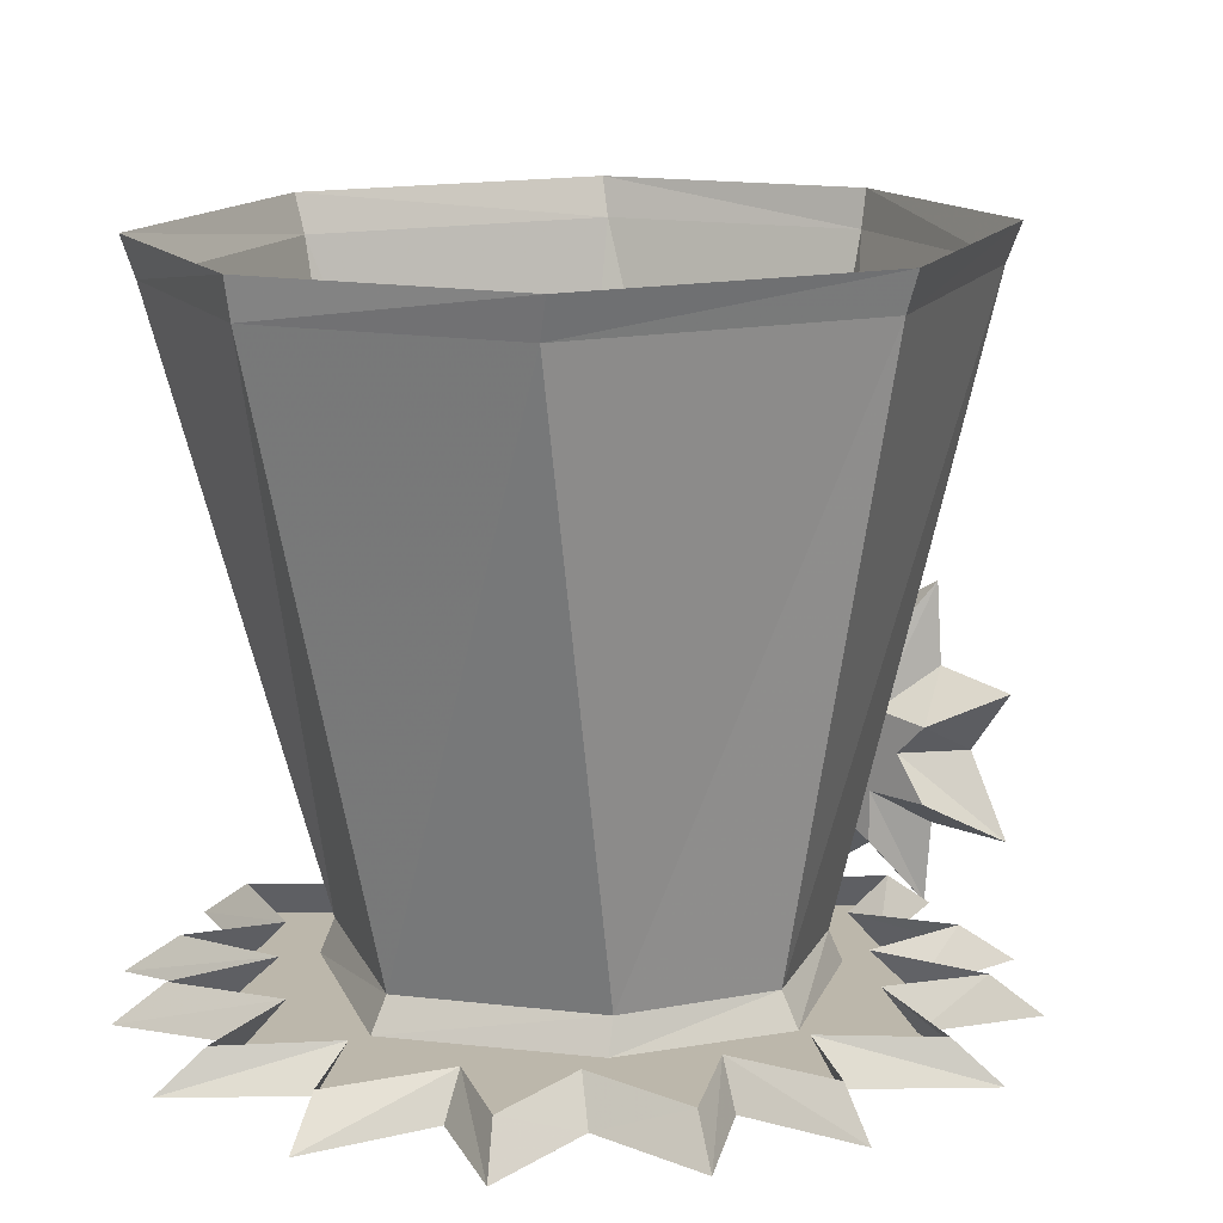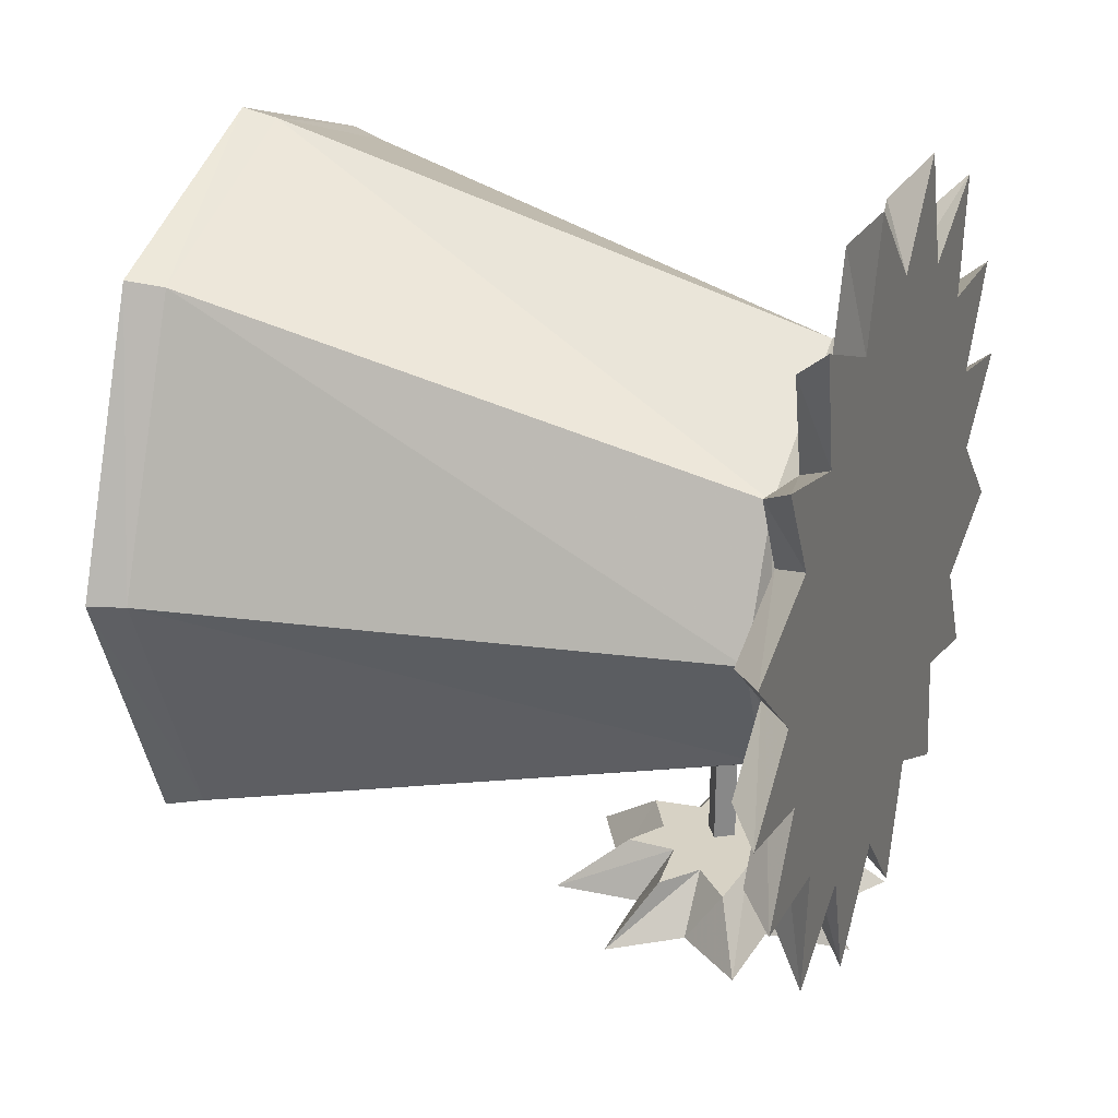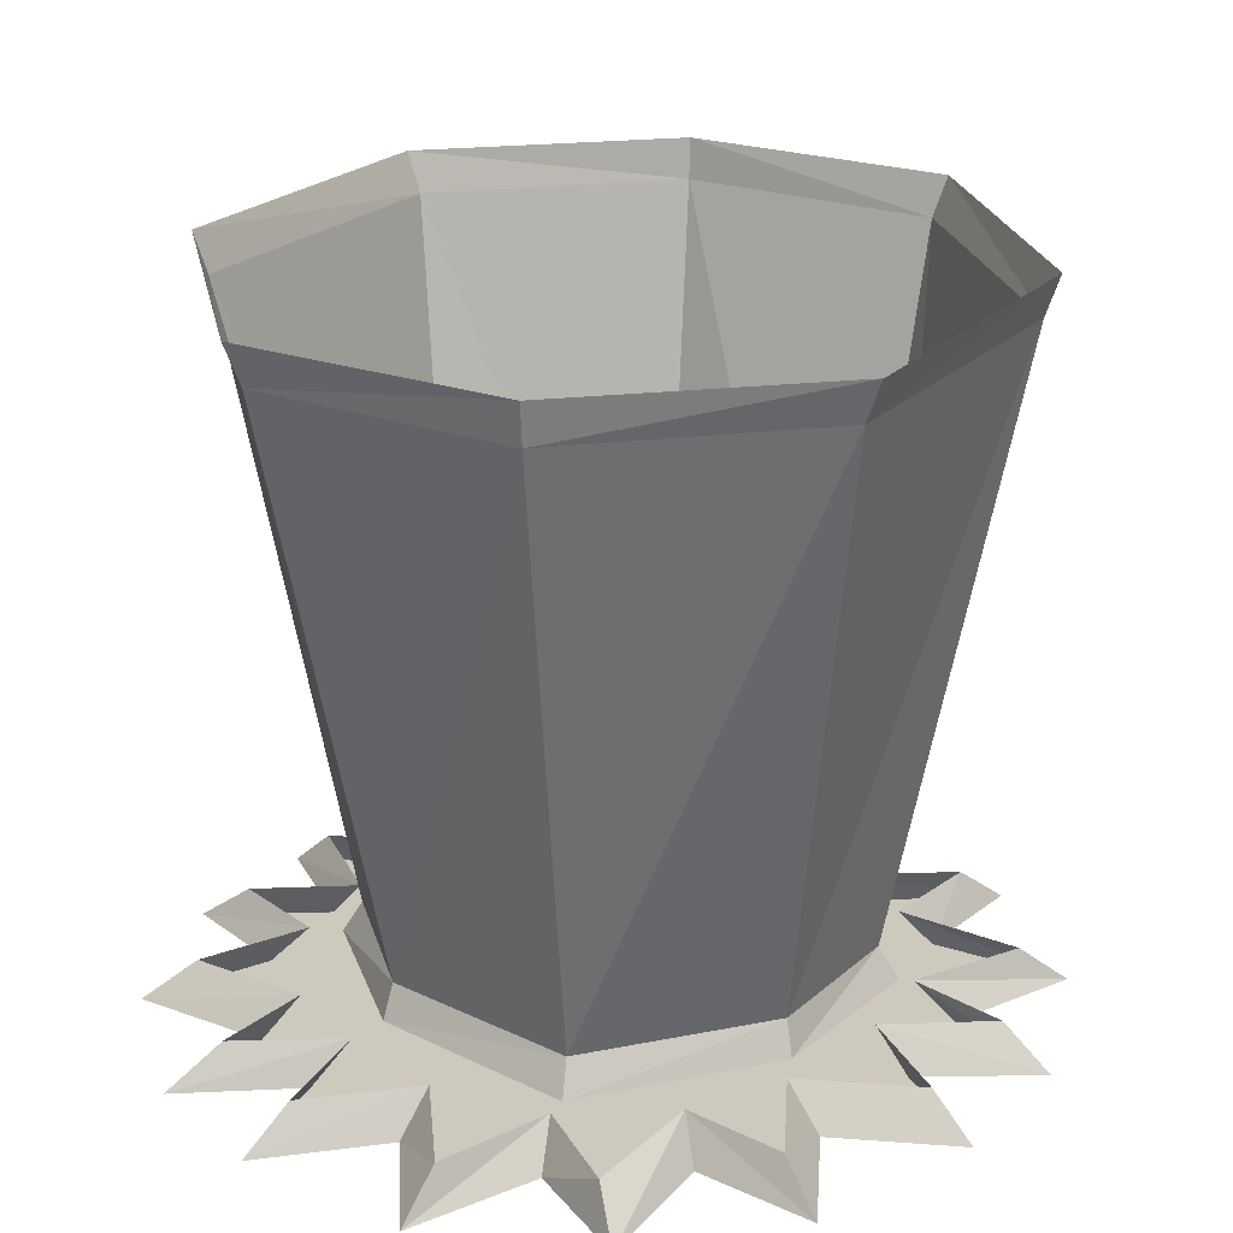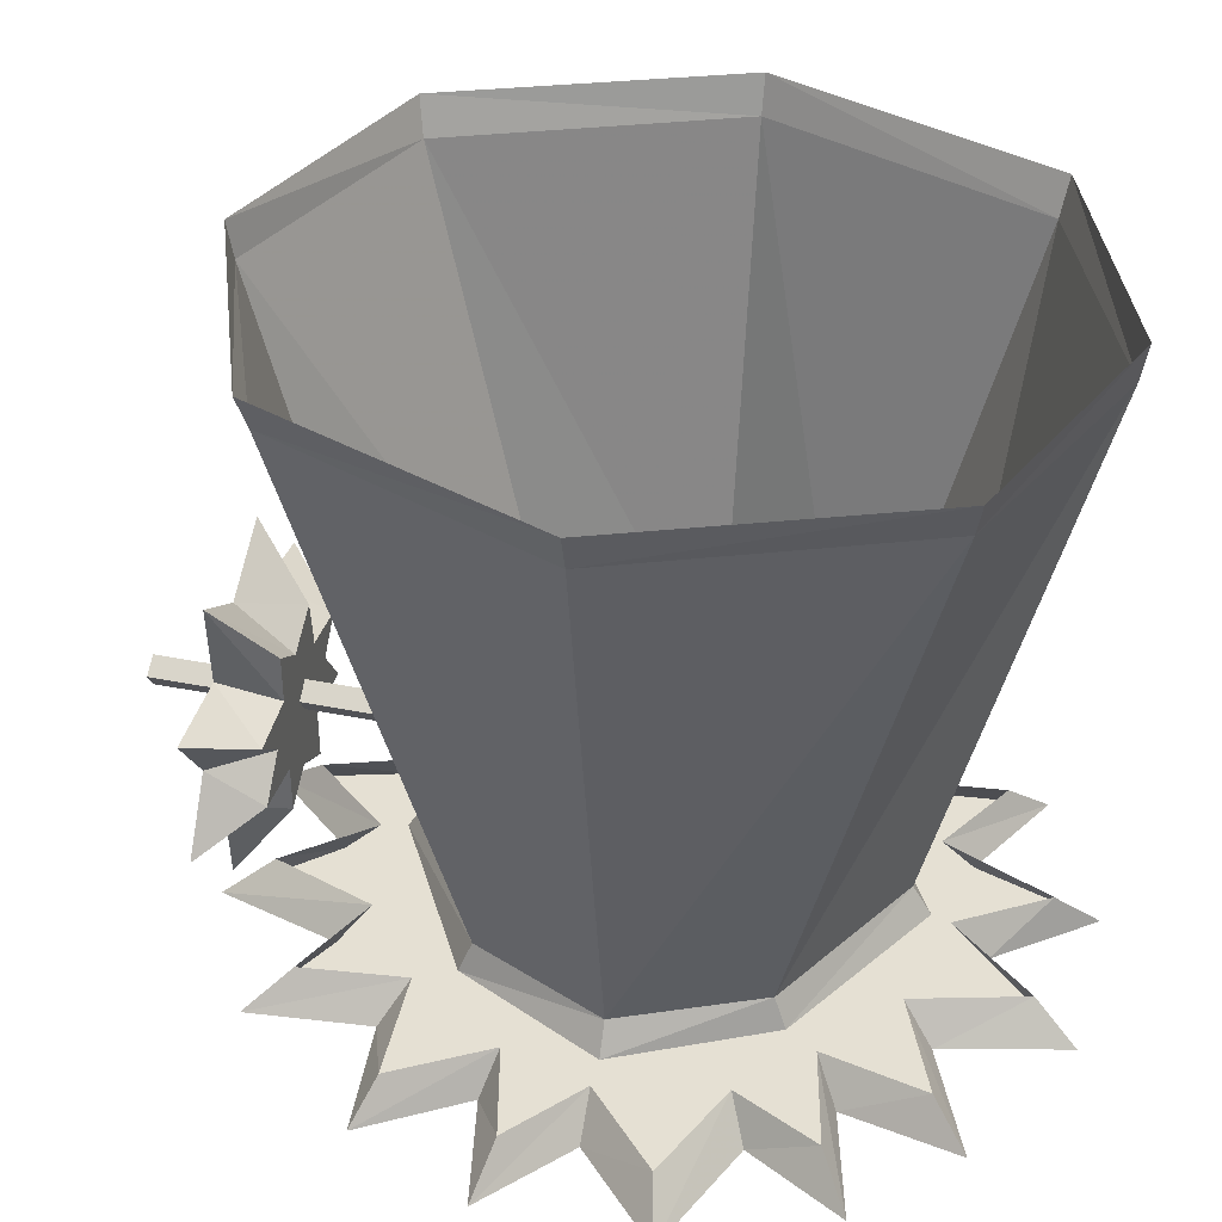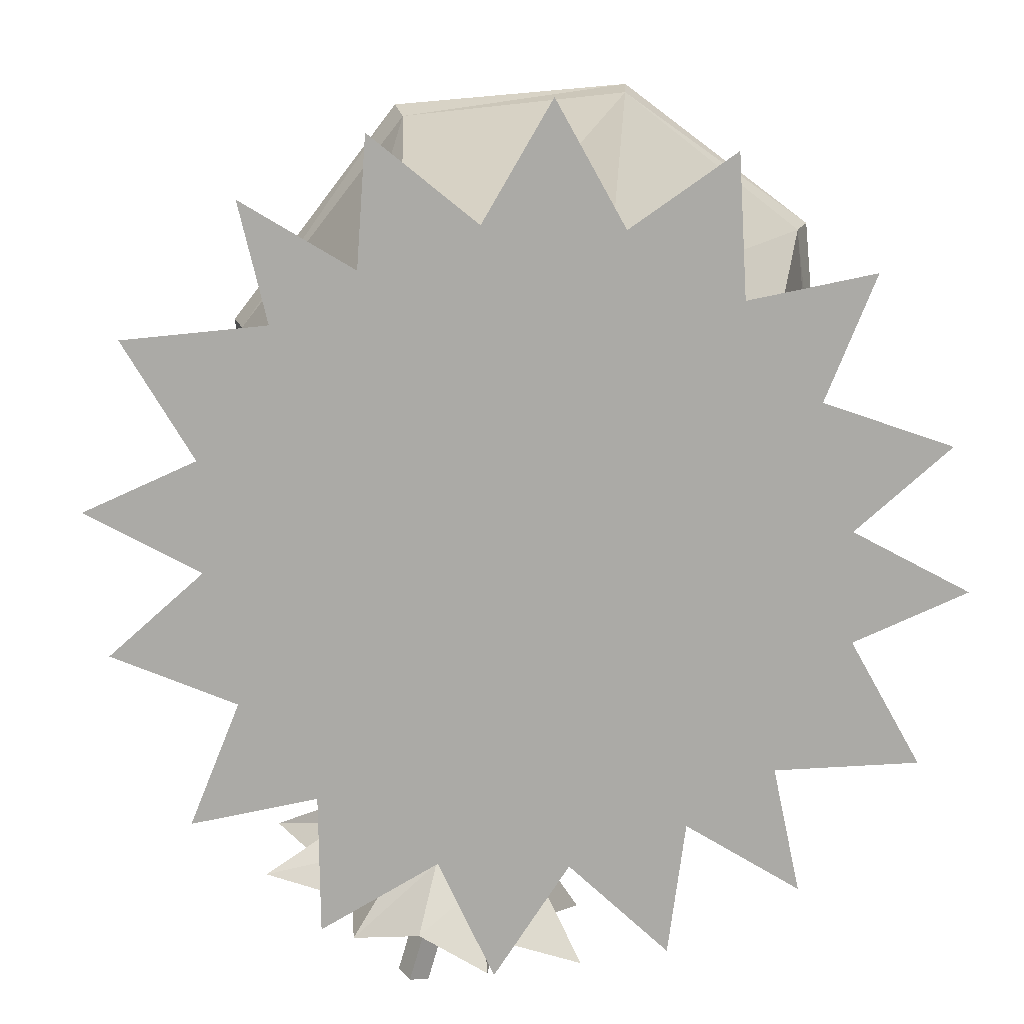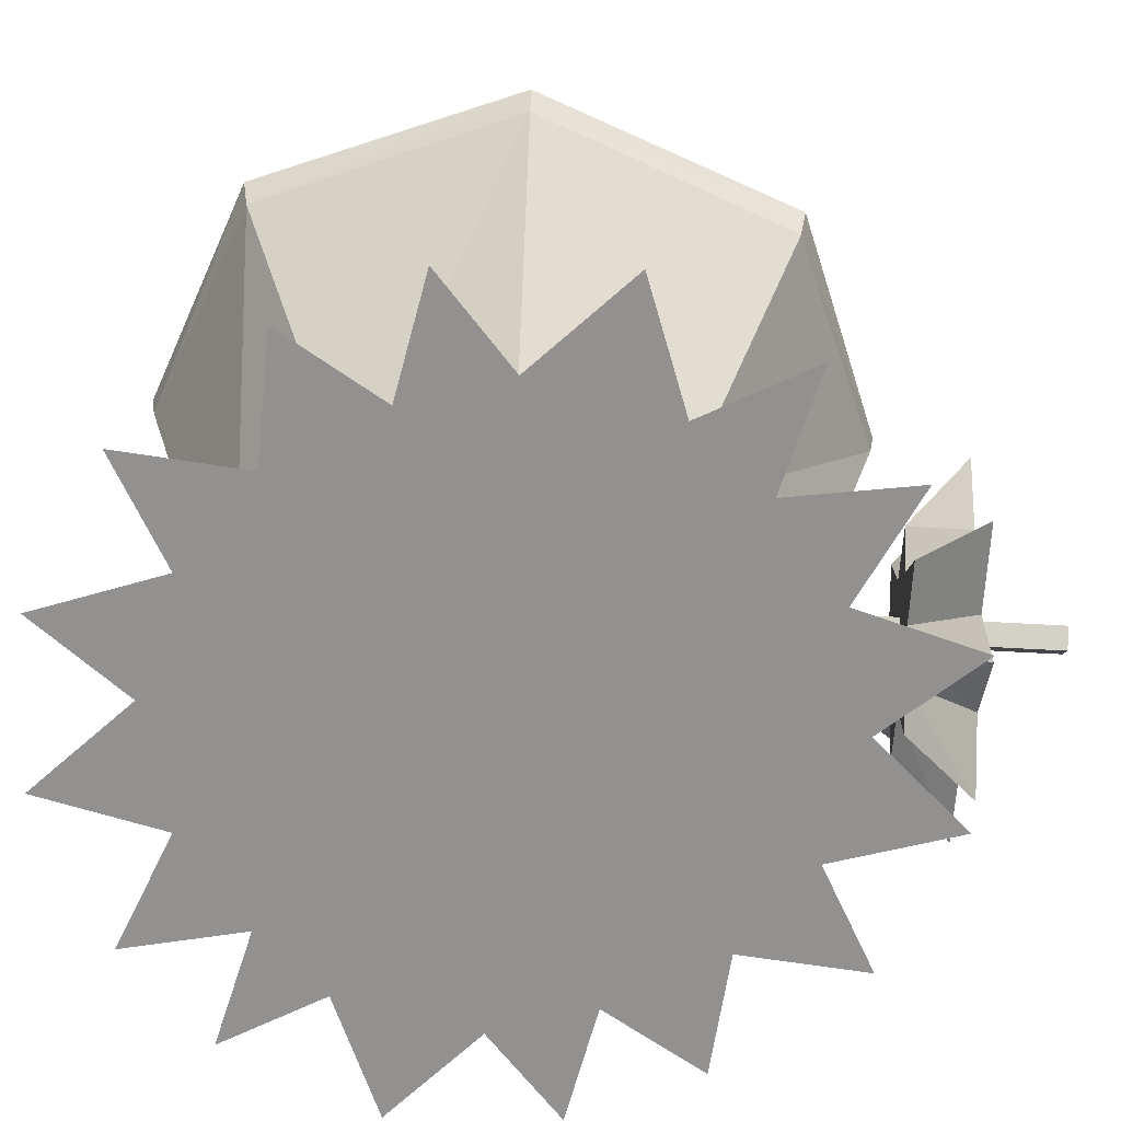
<metadata>
{"format":"obj","ext":"obj","renderer":"f3d","projection":"perspective","resolution":1024,"background":"white","views":[{"elev":14.4,"azim":43.2,"up":"+Y"},{"elev":27.5,"azim":-67.9,"up":"+Z"},{"elev":22.7,"azim":10.2,"up":"+Y"},{"elev":38.2,"azim":-75.9,"up":"+Y"},{"elev":-75.8,"azim":-16.0,"up":"+Y"},{"elev":-66.1,"azim":86.8,"up":"+Y"}]}
</metadata>
<code>
o object/cannon_base/base
v -45 -103 0
v -57 -103 -10
v -65 -109 -12
v -51 -109 0
v -58 -103 12
v -66 -109 14
v -41 -103 19
v -46 -109 22
v -48 -103 33
v -55 -109 38
v -31 -103 29
v -36 -109 33
v -35 -103 46
v -40 -109 52
v -18 -103 39
v -21 -109 44
v -13 -103 57
v -16 -109 64
v -1 -103 43
v -1 -109 49
v 8 -103 57
v 11 -109 64
v 16 -103 39
v 18 -109 44
v 35 -109 53
v 30 -103 47
v 33 -109 33
v 28 -103 29
v 47 -103 28
v 53 -109 32
v 38 -103 13
v 43 -109 16
v 62 -109 12
v 55 -103 9
v 42 -103 0
v 48 -109 0
v 63 -109 -15
v 56 -103 -12
v 38 -103 -20
v 43 -109 -22
v 46 -103 -34
v 52 -109 -39
v 28 -103 -30
v 33 -109 -34
v 31 -103 -47
v 36 -109 -54
v 16 -103 -40
v 18 -109 -45
v 10 -103 -57
v 12 -109 -65
v -1 -103 -44
v -1 -109 -50
v -12 -103 -57
v -15 -109 -65
v -18 -103 -40
v -21 -109 -45
v -33 -103 -47
v -38 -109 -54
v -31 -103 -30
v -36 -109 -34
v -50 -103 -29
v -56 -109 -32
v -41 -103 -14
v -46 -109 -16
v -1 -109 0
v 0 -82 -65
v 3 -80 -65
v 3 -80 -80
v 0 -82 -80
v 2 -85 -65
v 2 -85 -80
v 5 -83 -65
v 5 -83 -80
v 5 -83 -41
v 2 -85 -40
v 2 -85 -56
v 5 -83 -56
v 3 -80 -41
v 3 -80 -56
v 0 -82 -41
v 0 -82 -56
v 17 -90 -56
v 7 -90 -56
v 12 -96 -65
v 26 -96 -65
v 12 -83 -56
v 0 -83 -56
v 0 -94 -56
v 7 -98 -56
v 11 -109 -65
v 0 -102 -65
v 0 -83 -65
v 19 -83 -65
v 17 -78 -56
v 8 -77 -56
v 0 -73 -56
v -6 -77 -56
v -10 -83 -56
v -6 -90 -56
v -6 -98 -56
v -10 -109 -65
v -11 -95 -65
v -17 -83 -65
v -10 -72 -65
v 0 -65 -65
v 13 -71 -65
v 26 -73 -65
v 12 -58 -65
v 7 -69 -56
v -11 -58 -65
v -6 -69 -56
v -16 -78 -56
v -25 -72 -65
v -16 -89 -56
v -25 -94 -65
v -37 -98 0
v -27 -98 22
v -37 -6 45
v -55 -6 0
v -27 -98 -22
v -28 -103 -24
v -40 -103 0
v -28 -103 24
v 0 -98 37
v 0 -6 60
v 0 0 61
v -39 0 46
v -57 0 0
v -37 -6 -45
v 0 -98 -37
v 0 -103 -40
v 27 -98 22
v 37 -98 0
v 55 -6 0
v 37 -6 45
v 0 -103 40
v 28 -103 24
v 40 -103 0
v 27 -98 -22
v 37 -6 -45
v 39 0 -46
v 57 0 0
v 39 0 46
v 0 -6 -60
v 0 0 -61
v -39 0 -46
v 28 -103 -24
f 1 2 3
f 1 3 4
f 1 4 5
f 5 4 6
f 5 6 7
f 7 6 8
f 7 8 9
f 9 8 10
f 9 10 11
f 11 10 12
f 11 12 13
f 13 12 14
f 13 14 15
f 15 14 16
f 15 16 17
f 17 16 18
f 17 18 19
f 19 18 20
f 19 20 21
f 21 20 22
f 21 22 23
f 23 22 24
f 23 24 25
f 23 25 26
f 26 25 27
f 26 27 28
f 28 27 29
f 29 27 30
f 29 30 31
f 31 30 32
f 31 32 33
f 31 33 34
f 34 33 35
f 35 33 36
f 35 36 37
f 35 37 38
f 38 37 39
f 39 37 40
f 39 40 41
f 41 40 42
f 41 42 43
f 43 42 44
f 43 44 45
f 45 44 46
f 45 46 47
f 47 46 48
f 47 48 49
f 49 48 50
f 49 50 51
f 51 50 52
f 51 52 53
f 53 52 54
f 53 54 55
f 55 54 56
f 55 56 57
f 57 56 58
f 57 58 59
f 59 58 60
f 59 60 61
f 61 60 62
f 61 62 63
f 63 62 64
f 63 64 2
f 2 64 3
f 3 64 4
f 4 64 65
f 4 65 8
f 4 8 6
f 14 12 16
f 16 12 65
f 16 65 20
f 16 20 18
f 10 8 12
f 12 8 65
f 62 60 64
f 64 60 65
f 65 60 56
f 65 56 52
f 65 52 48
f 65 48 44
f 65 44 40
f 65 40 36
f 65 36 32
f 65 32 27
f 65 27 24
f 65 24 20
f 20 24 22
f 58 56 60
f 54 52 56
f 50 48 52
f 46 44 48
f 42 40 44
f 37 36 40
f 36 33 32
f 32 30 27
f 27 25 24
f 66 67 68
f 66 68 69
f 66 69 70
f 70 69 71
f 70 71 72
f 72 71 73
f 72 73 67
f 67 73 68
f 68 73 69
f 69 73 71
f 74 75 76
f 74 76 77
f 74 77 78
f 78 77 79
f 78 79 80
f 80 79 81
f 80 81 75
f 75 81 76
f 82 83 84
f 82 84 85
f 82 85 86
f 82 86 83
f 83 86 87
f 83 87 88
f 83 88 89
f 83 89 90
f 83 90 84
f 84 90 91
f 84 91 92
f 84 92 93
f 84 93 85
f 85 93 86
f 86 93 94
f 86 94 95
f 86 95 87
f 87 95 96
f 87 96 97
f 87 97 98
f 87 98 99
f 87 99 88
f 88 99 100
f 88 100 101
f 88 101 91
f 88 91 89
f 89 91 90
f 100 99 102
f 100 102 101
f 101 102 91
f 91 102 92
f 92 102 103
f 92 103 104
f 92 104 105
f 92 105 106
f 92 106 93
f 93 106 107
f 93 107 94
f 94 107 106
f 94 106 95
f 95 106 108
f 95 108 109
f 95 109 96
f 96 109 105
f 96 105 110
f 96 110 111
f 96 111 97
f 97 111 110
f 97 110 104
f 97 104 112
f 97 112 98
f 98 112 113
f 98 113 103
f 98 103 114
f 98 114 99
f 99 114 115
f 99 115 102
f 102 115 103
f 103 115 114
f 112 104 113
f 113 104 103
f 109 108 105
f 105 108 106
f 110 105 104
f 116 117 118
f 116 118 119
f 116 119 120
f 116 120 121
f 116 121 122
f 116 122 117
f 117 122 123
f 117 123 124
f 117 124 125
f 117 125 118
f 118 125 126
f 118 126 127
f 118 127 119
f 119 127 128
f 119 128 129
f 119 129 120
f 120 129 130
f 120 130 131
f 120 131 121
f 132 133 134
f 132 134 135
f 132 135 124
f 132 124 136
f 132 136 137
f 132 137 133
f 133 137 138
f 133 138 139
f 133 139 140
f 133 140 134
f 134 140 141
f 134 141 142
f 134 142 135
f 135 142 143
f 135 143 125
f 135 125 124
f 139 130 144
f 139 144 140
f 140 144 145
f 140 145 141
f 130 129 144
f 144 129 146
f 144 146 145
f 123 136 124
f 138 147 139
f 139 147 130
f 130 147 131
f 125 143 126
f 129 128 146

</code>
